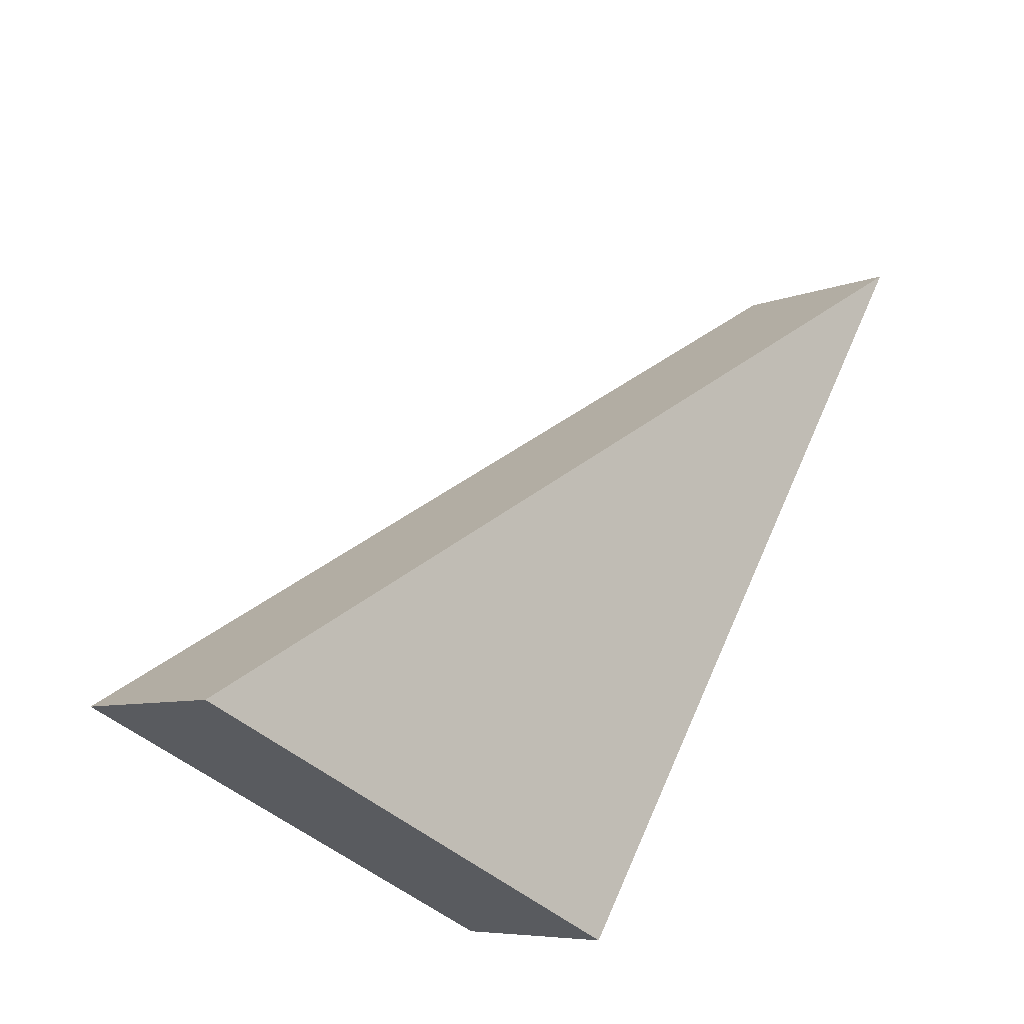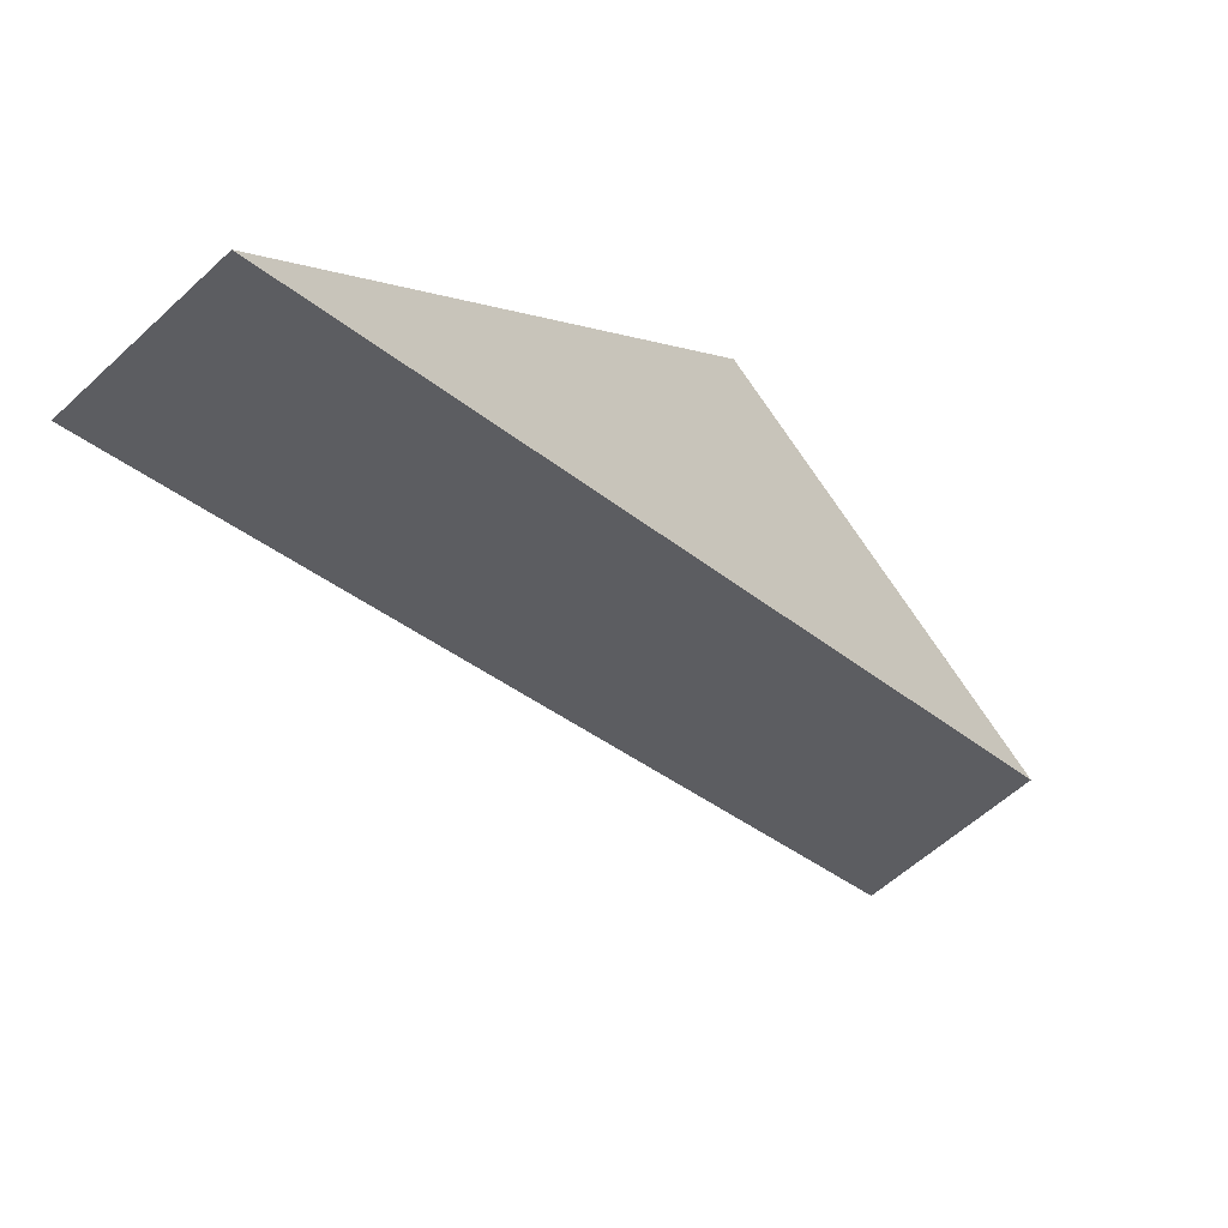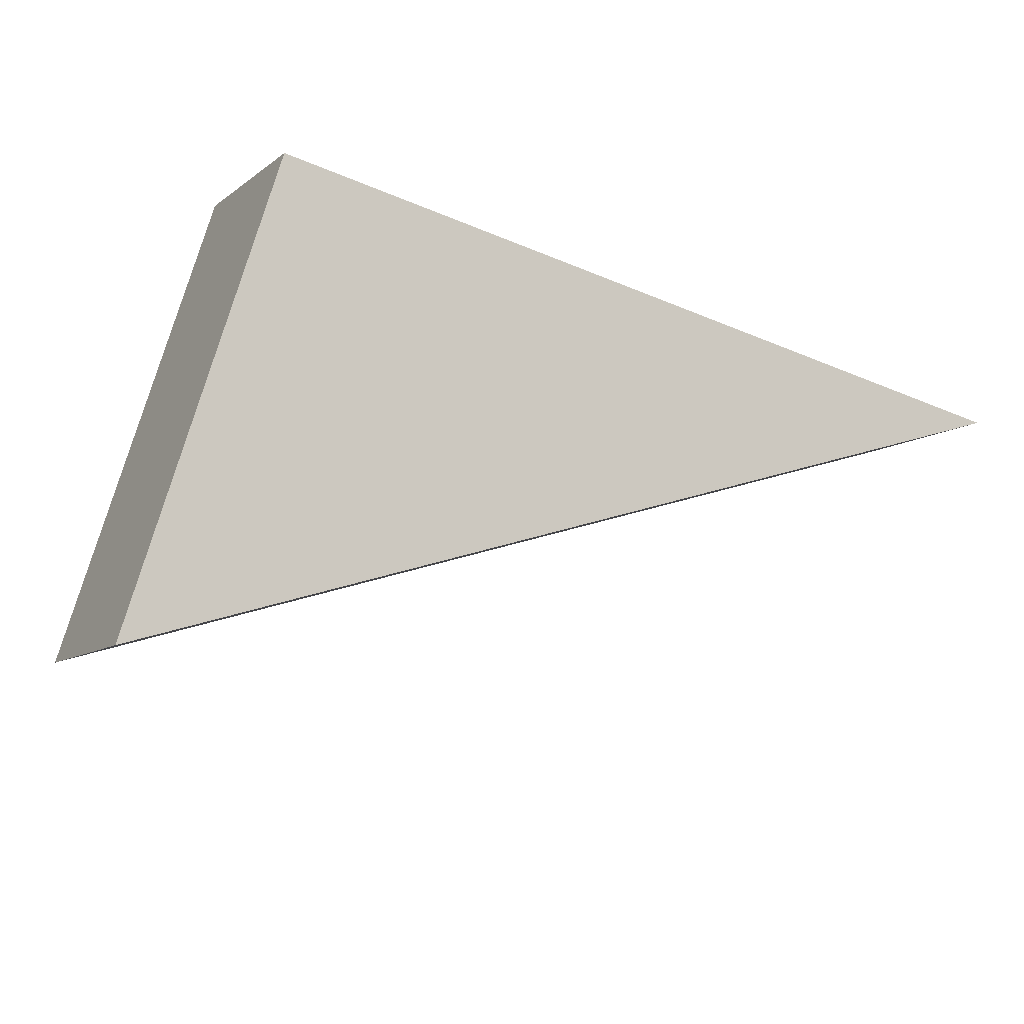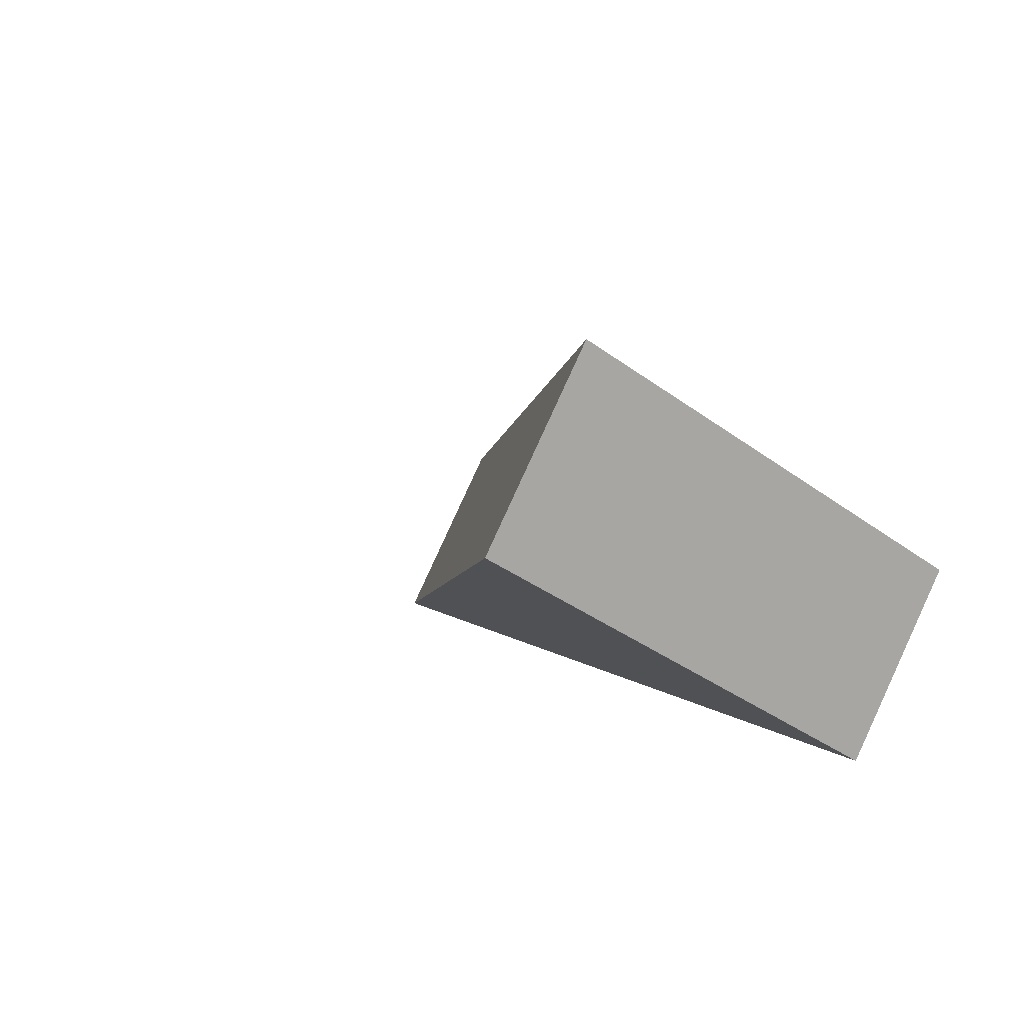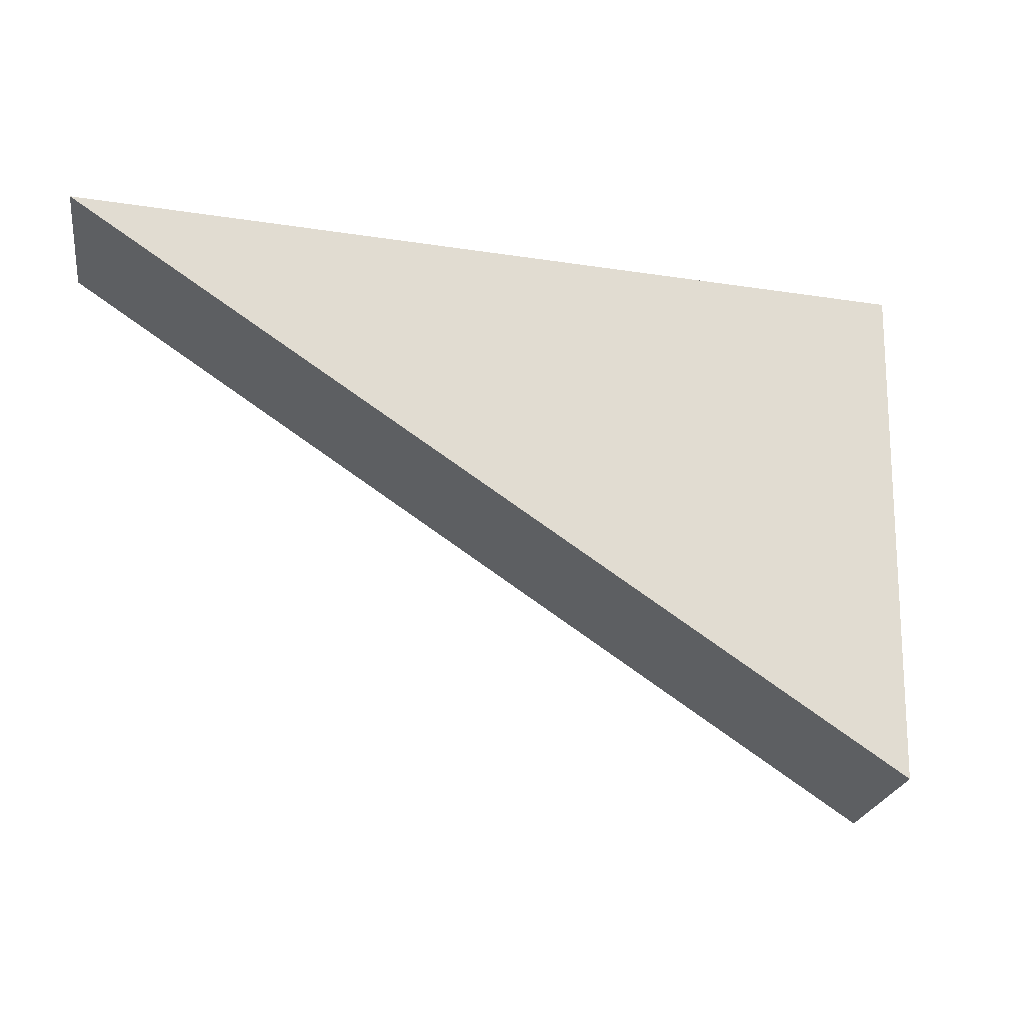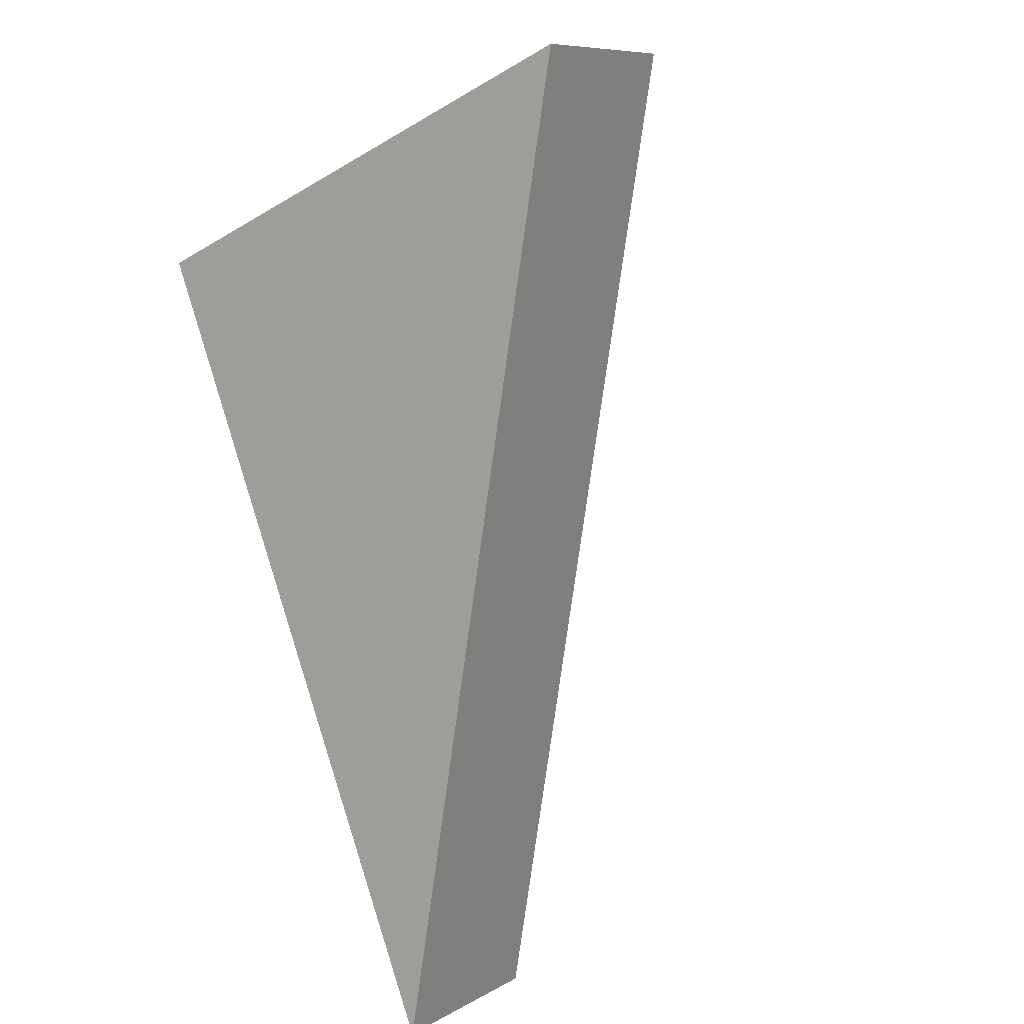
<metadata>
{"format":"obj","ext":"obj","renderer":"f3d","projection":"perspective","resolution":1024,"background":"white","views":[{"elev":76.6,"azim":-74.8,"up":"+Y"},{"elev":8.8,"azim":104.9,"up":"+Z"},{"elev":-54.0,"azim":-41.5,"up":"+Z"},{"elev":25.4,"azim":-131.9,"up":"+Y"},{"elev":19.8,"azim":163.9,"up":"+Z"},{"elev":73.2,"azim":63.7,"up":"+Y"}]}
</metadata>
<code>
g shard109
v -0.03958 0.001652 0.0195
v -0.03053 0.03266 -0.01914
v 0.04124 -0.01731 0.03185
v -0.04124 -0.0137 0.006795
v 0.03958 -0.03266 0.01914
v -0.03219 0.01731 -0.03185
v -0.04124 -0.0137 0.006795
v -0.03958 0.001652 0.0195
v 0.04124 -0.01731 0.03185
v 0.03958 -0.03266 0.01914
v 0.03958 -0.03266 0.01914
v 0.04124 -0.01731 0.03185
v -0.03053 0.03266 -0.01914
v -0.03219 0.01731 -0.03185
v -0.03219 0.01731 -0.03185
v -0.03053 0.03266 -0.01914
v -0.03958 0.001652 0.0195
v -0.04124 -0.0137 0.006795
g shard109_0
f 3 2 1
f 6 5 4
f 9 8 7
f 10 9 7
f 13 12 11
f 14 13 11
f 17 16 15
f 18 17 15

</code>
